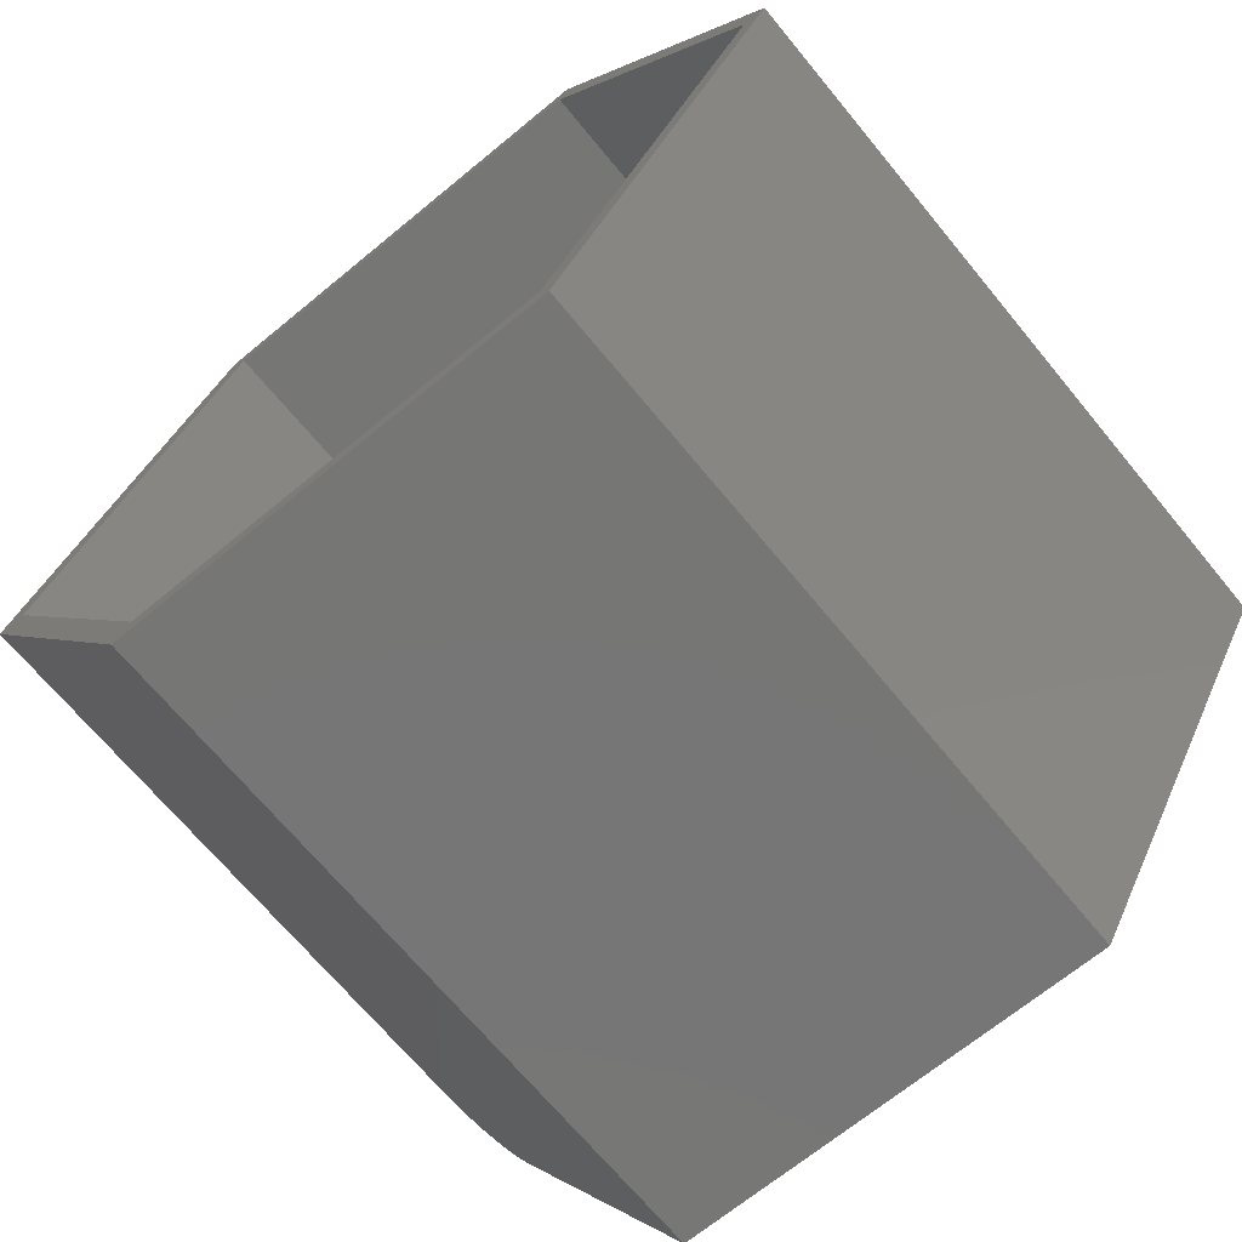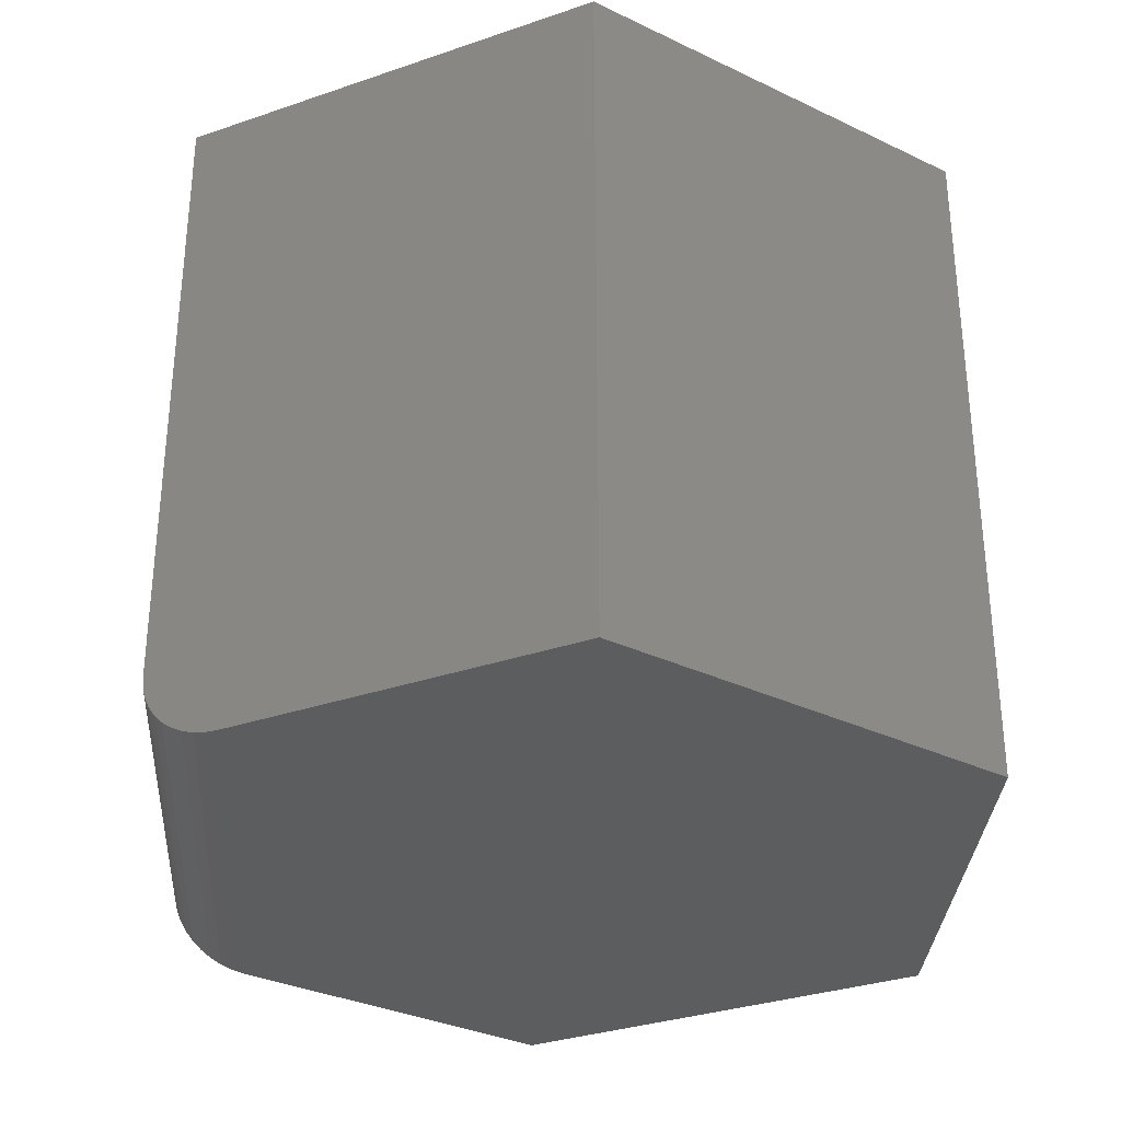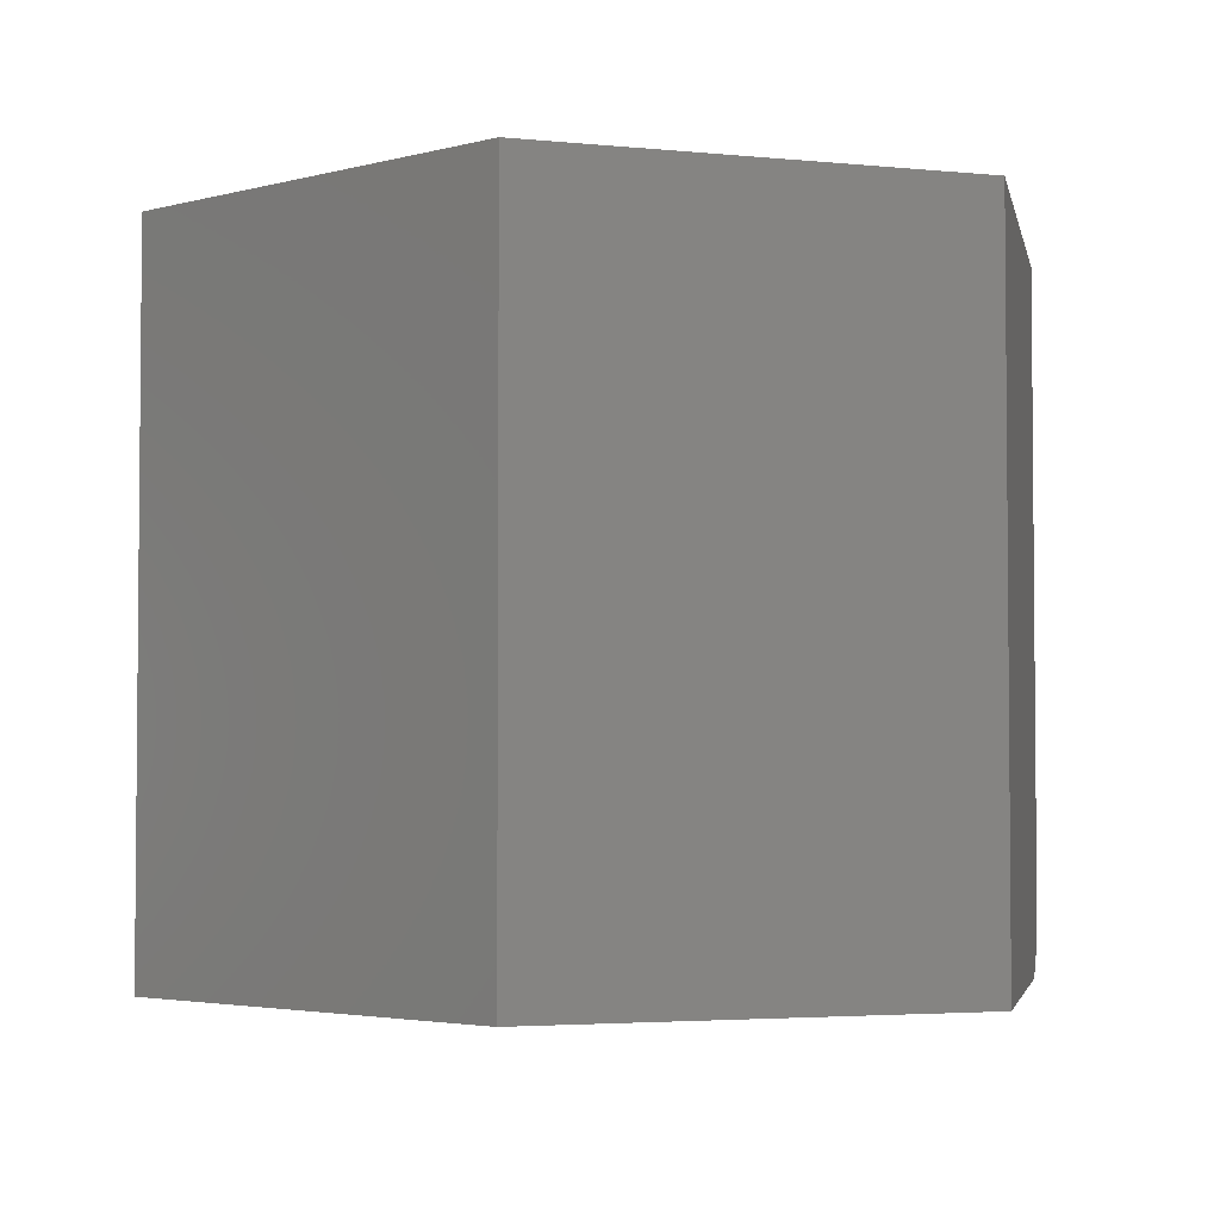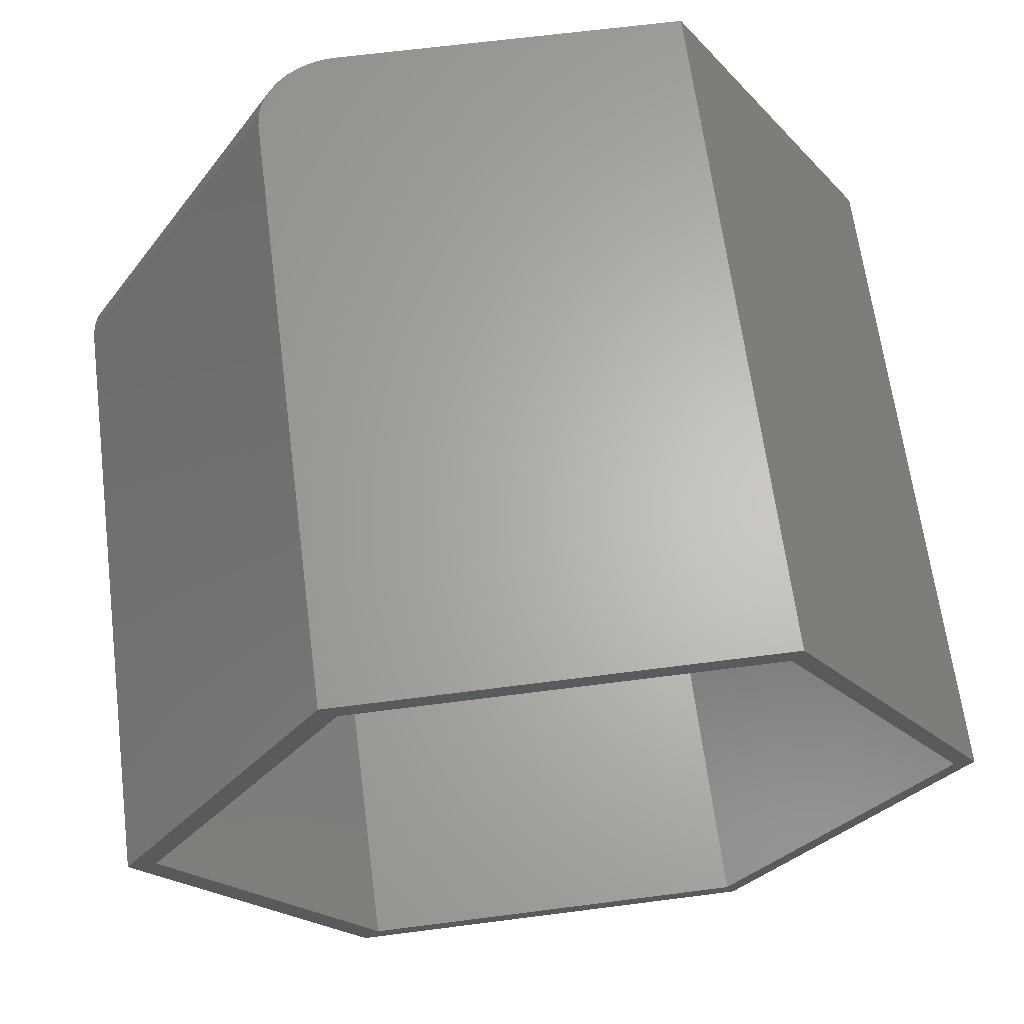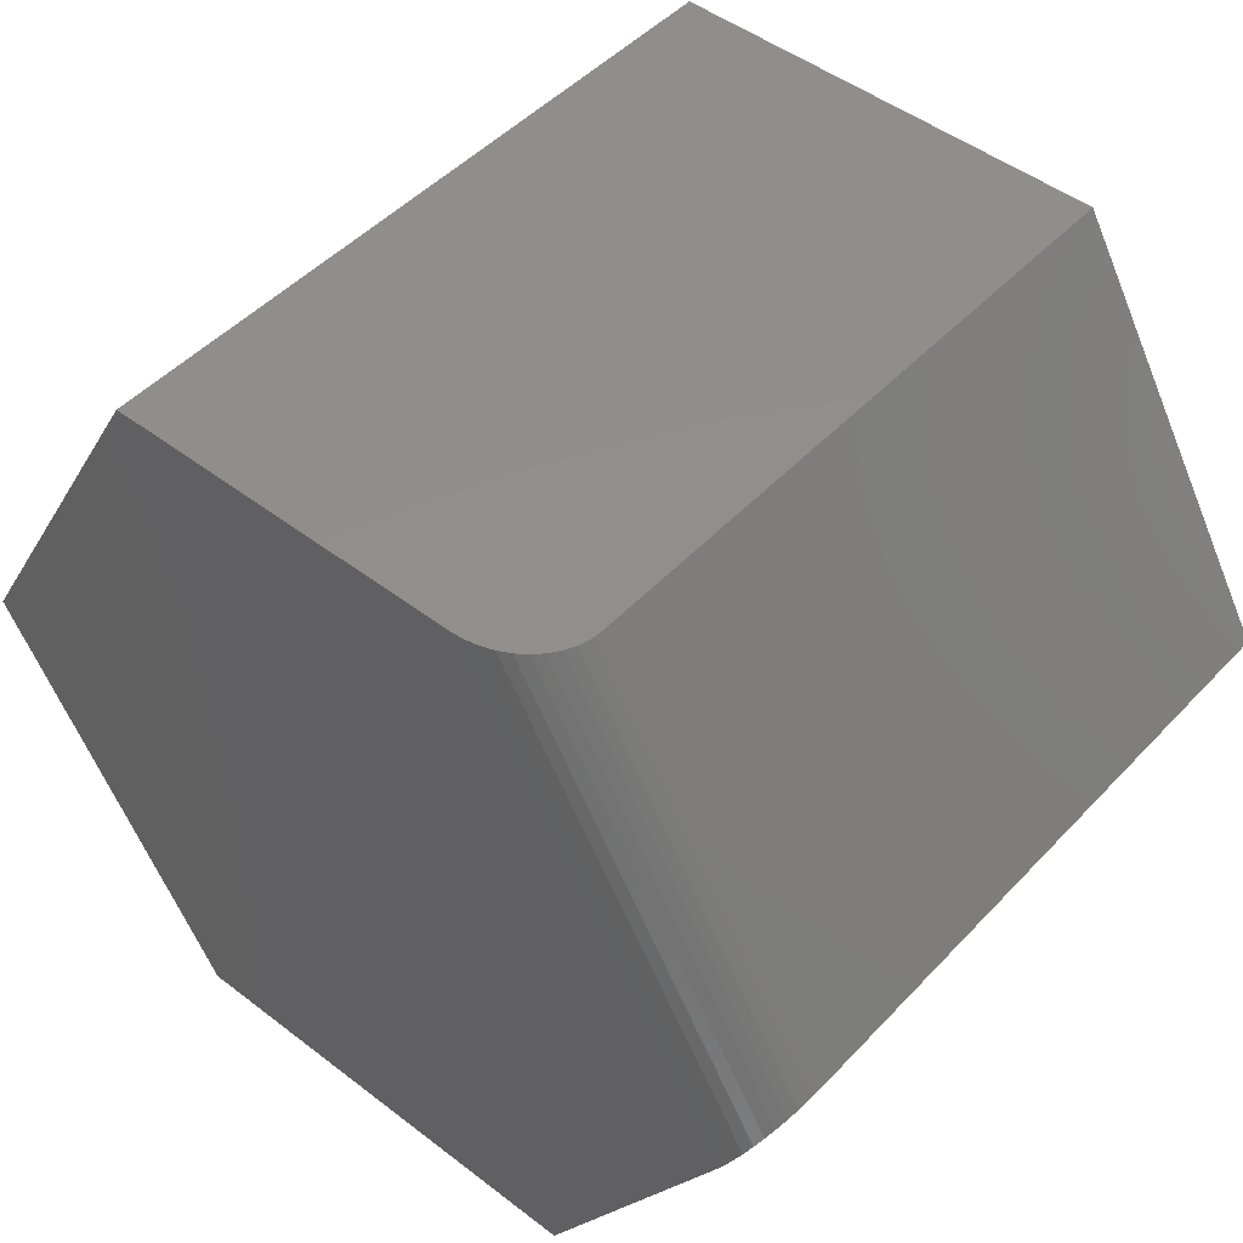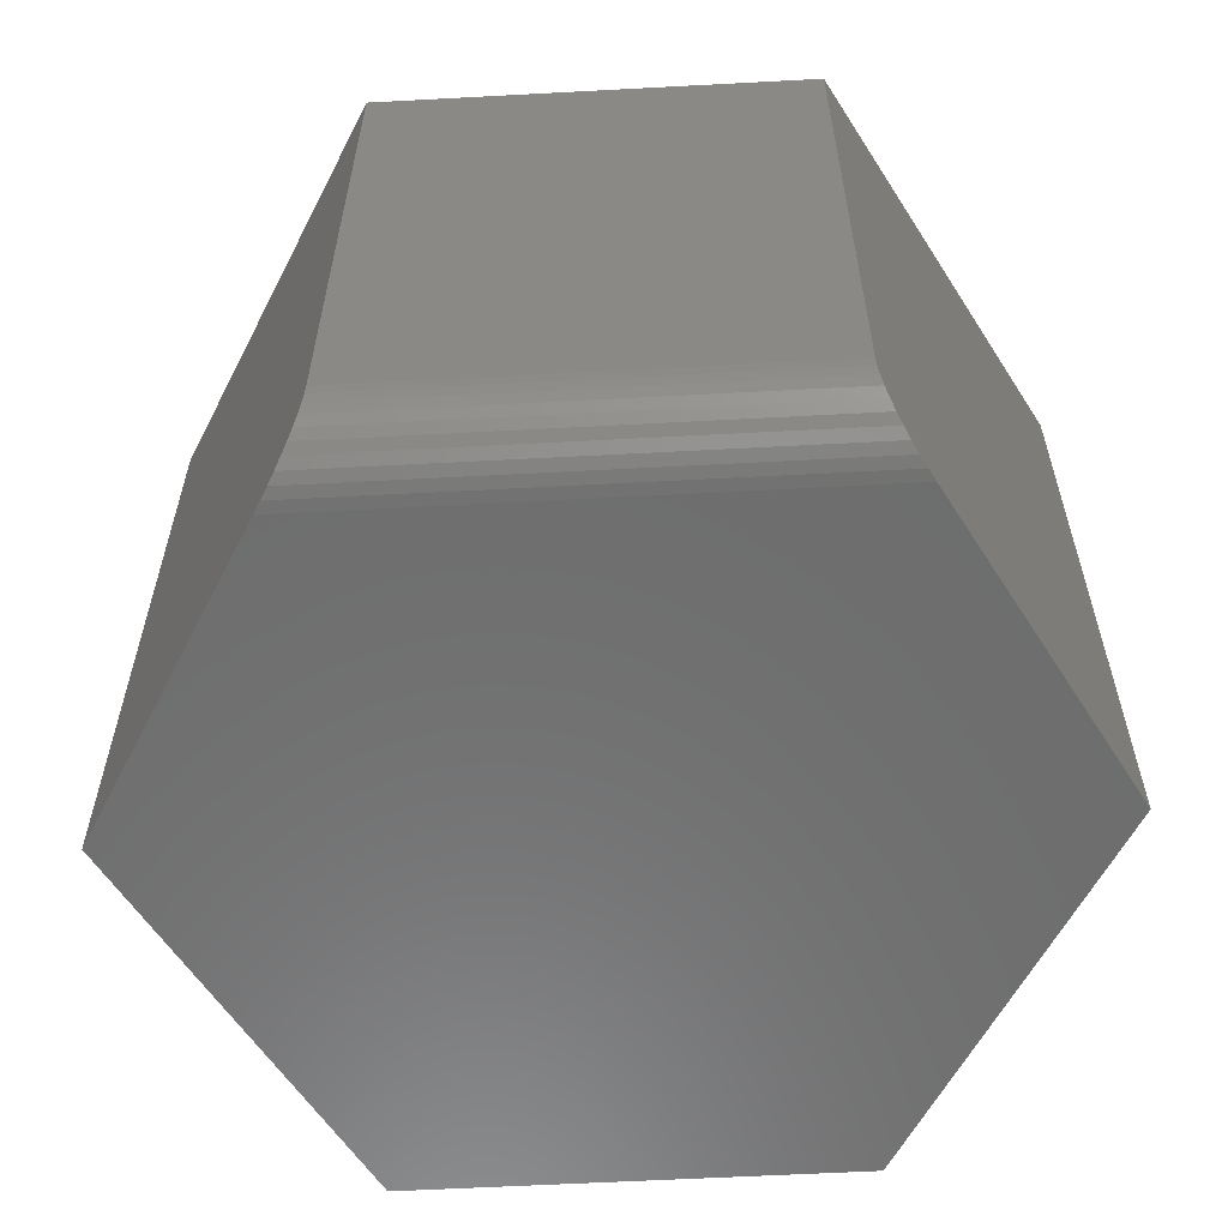
<metadata>
{"format":"stl","ext":"stl","renderer":"f3d","projection":"perspective","resolution":1024,"background":"white","views":[{"elev":-68.7,"azim":39.5,"up":"+Y"},{"elev":-32.1,"azim":-33.9,"up":"+Z"},{"elev":-3.3,"azim":101.4,"up":"+Z"},{"elev":64.8,"azim":-7.4,"up":"+Y"},{"elev":48.1,"azim":-139.3,"up":"+Y"},{"elev":-59.4,"azim":-117.2,"up":"+Z"}]}
</metadata>
<code>
# stl→obj: 44 verts, 84 faces
v -0.4766 2.776e-17 0.75
v -0.2358 -0.4113 0.75
v -0.2183 -0.3877 0.75
v -0.4453 0 0.75
v -0.2183 0.3877 0.75
v -0.2358 0.4113 0.75
v 0.2358 0.4113 0.75
v 0.2262 0.3877 0.75
v 0.4766 -2.776e-17 0.75
v 0.4531 2.22e-16 0.75
v 0.2358 -0.4113 0.75
v 0.2262 -0.3877 0.75
v -0.2183 0.3877 0.3828
v -0.4453 0 0.3828
v 0.2262 0.3877 0.3828
v 0.4531 1.388e-16 0.3828
v 0.2262 -0.3877 0.3828
v -0.2183 -0.3877 0.3828
v 0.2358 0.4113 0
v 0.4766 -2.776e-17 0
v -0.1452 0.4113 0
v -0.4313 -0.07732 0
v 0.2358 -0.4113 0
v -0.2358 -0.4113 0
v -0.2358 0.4113 0.07812
v -0.4766 2.776e-17 0.07812
v -0.1732 0.4113 0.003828
v -0.1597 0.4113 0.0009969
v -0.1863 0.4113 0.008509
v -0.1986 0.4113 0.01499
v -0.2091 0.4113 0.02272
v -0.2183 0.4113 0.032
v -0.2259 0.4113 0.04261
v -0.2313 0.4113 0.05386
v -0.2347 0.4113 0.06588
v -0.476 -0.0009559 0.06588
v -0.4743 -0.003827 0.05386
v -0.4716 -0.008457 0.0426
v -0.4678 -0.01492 0.03201
v -0.4632 -0.02283 0.02271
v -0.4579 -0.03181 0.01497
v -0.4518 -0.04226 0.008497
v -0.4453 -0.05346 0.003817
v -0.4385 -0.06506 0.0009886
f 1 2 3
f 1 3 4
f 1 4 5
f 1 5 6
f 6 5 7
f 7 5 8
f 7 8 9
f 9 8 10
f 9 10 11
f 11 10 12
f 11 12 2
f 2 12 3
f 13 5 14
f 14 5 4
f 15 8 13
f 13 8 5
f 16 10 15
f 15 10 8
f 17 12 16
f 16 12 10
f 18 3 17
f 17 3 12
f 14 4 18
f 18 4 3
f 15 13 16
f 16 13 14
f 16 14 17
f 17 14 18
f 19 20 21
f 21 20 22
f 20 23 22
f 22 23 24
f 25 26 6
f 6 26 1
f 21 27 19
f 21 28 27
f 25 6 7
f 25 7 19
f 25 19 27
f 25 27 29
f 25 29 30
f 25 30 31
f 25 31 32
f 25 32 33
f 25 33 34
f 25 34 35
f 26 36 37
f 26 37 38
f 26 38 39
f 26 39 40
f 26 40 41
f 26 41 42
f 26 42 43
f 26 43 44
f 26 44 22
f 26 22 24
f 26 24 2
f 26 2 1
f 21 22 28
f 28 22 44
f 28 44 27
f 27 44 43
f 27 43 29
f 29 43 42
f 29 42 30
f 30 42 41
f 30 41 31
f 31 41 40
f 31 40 32
f 32 40 39
f 32 39 33
f 33 39 38
f 33 38 34
f 34 38 37
f 34 37 35
f 35 37 36
f 35 36 25
f 25 36 26
f 20 19 9
f 9 19 7
f 23 20 11
f 11 20 9
f 24 23 2
f 2 23 11

</code>
